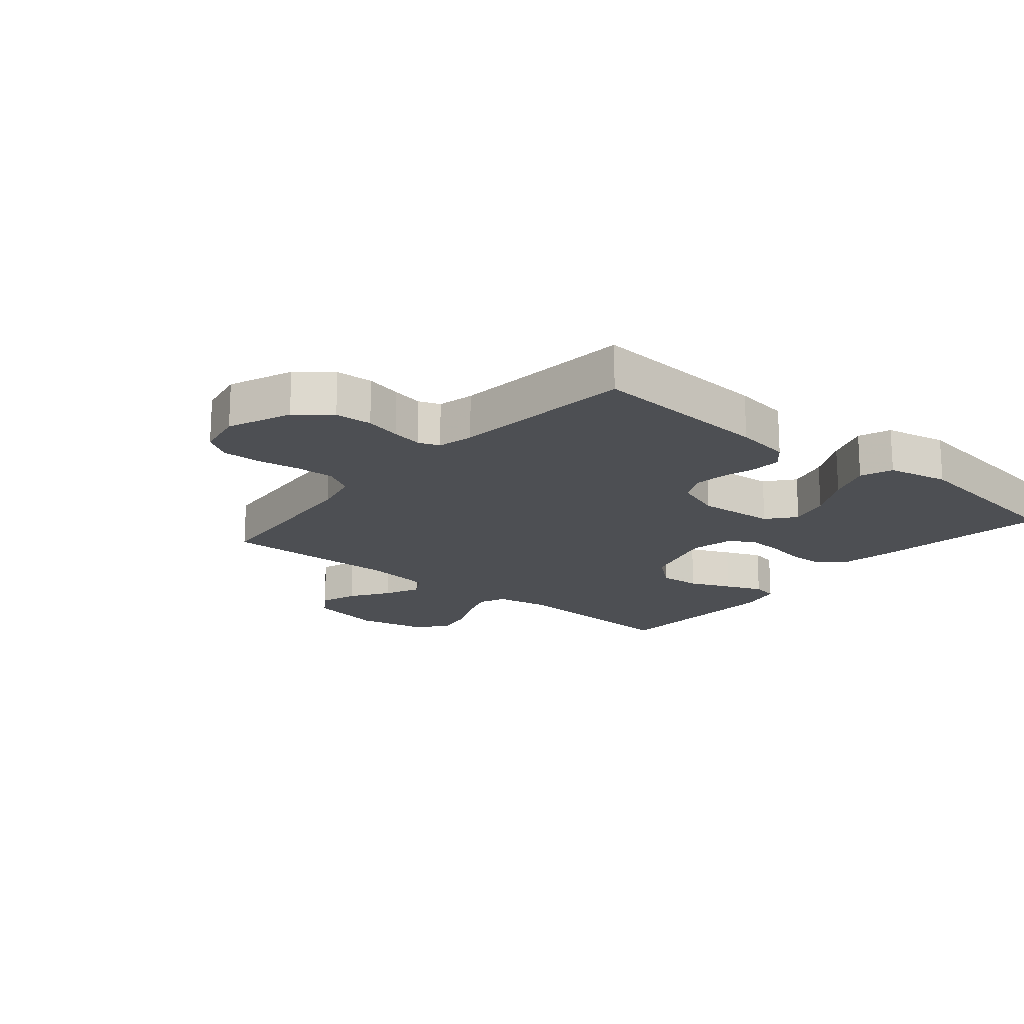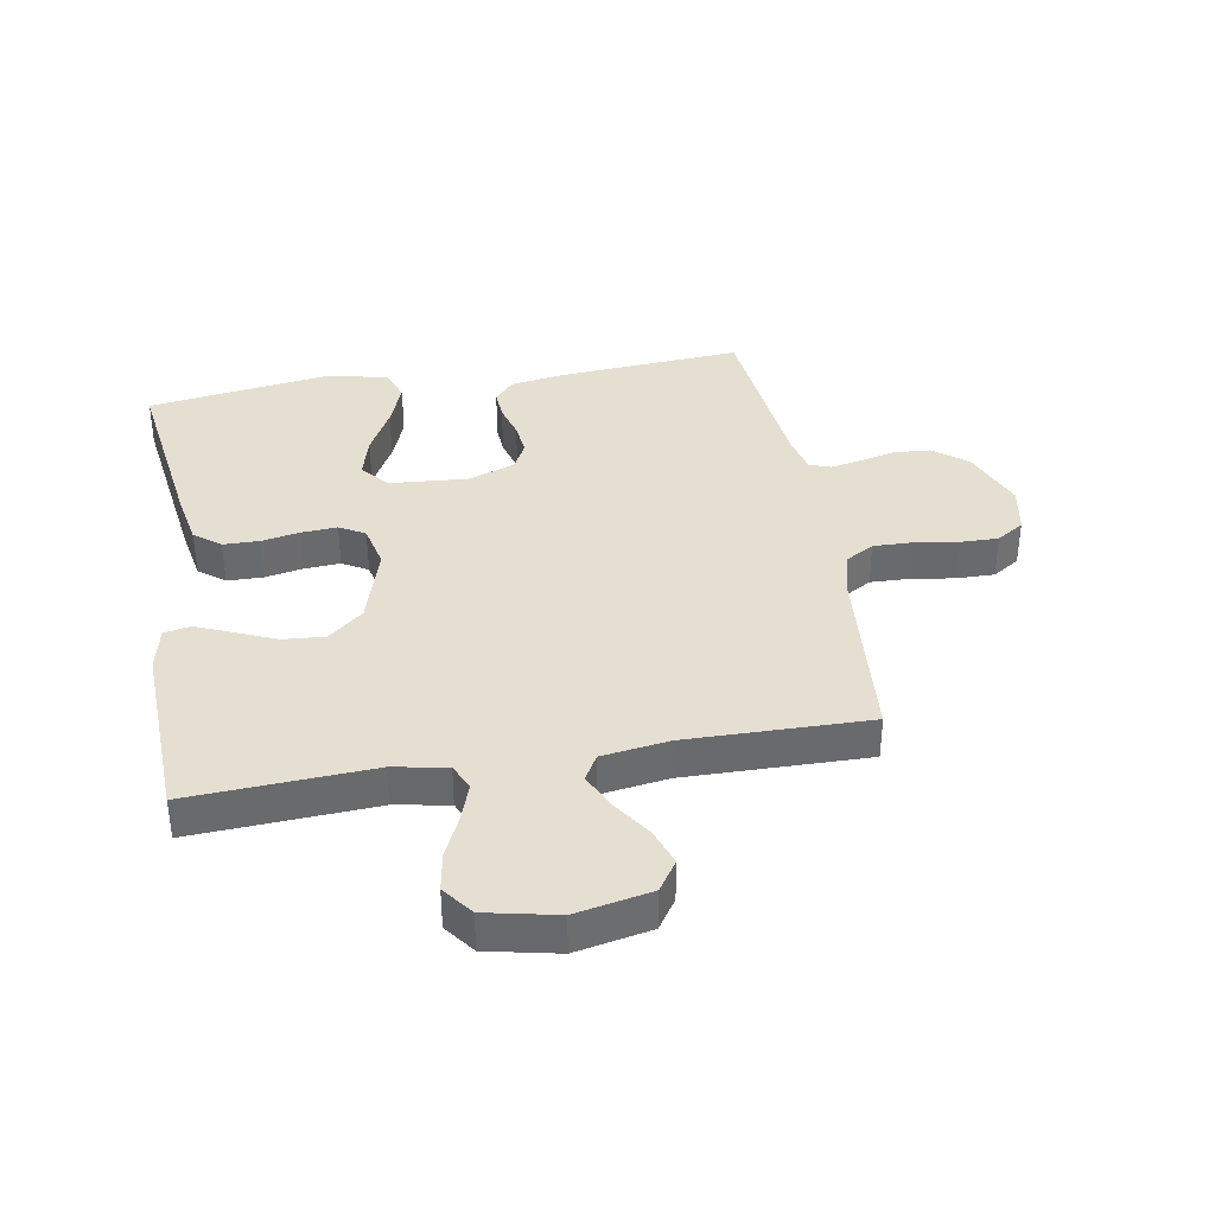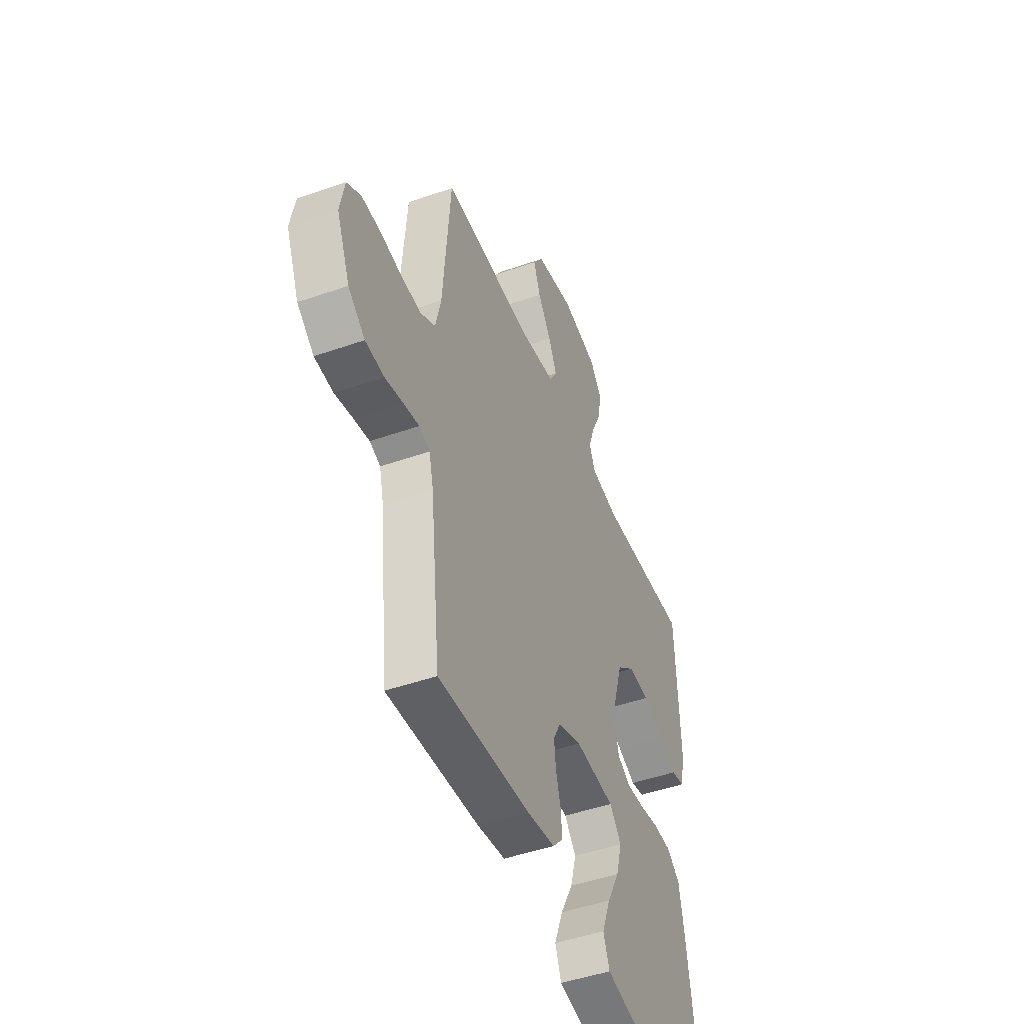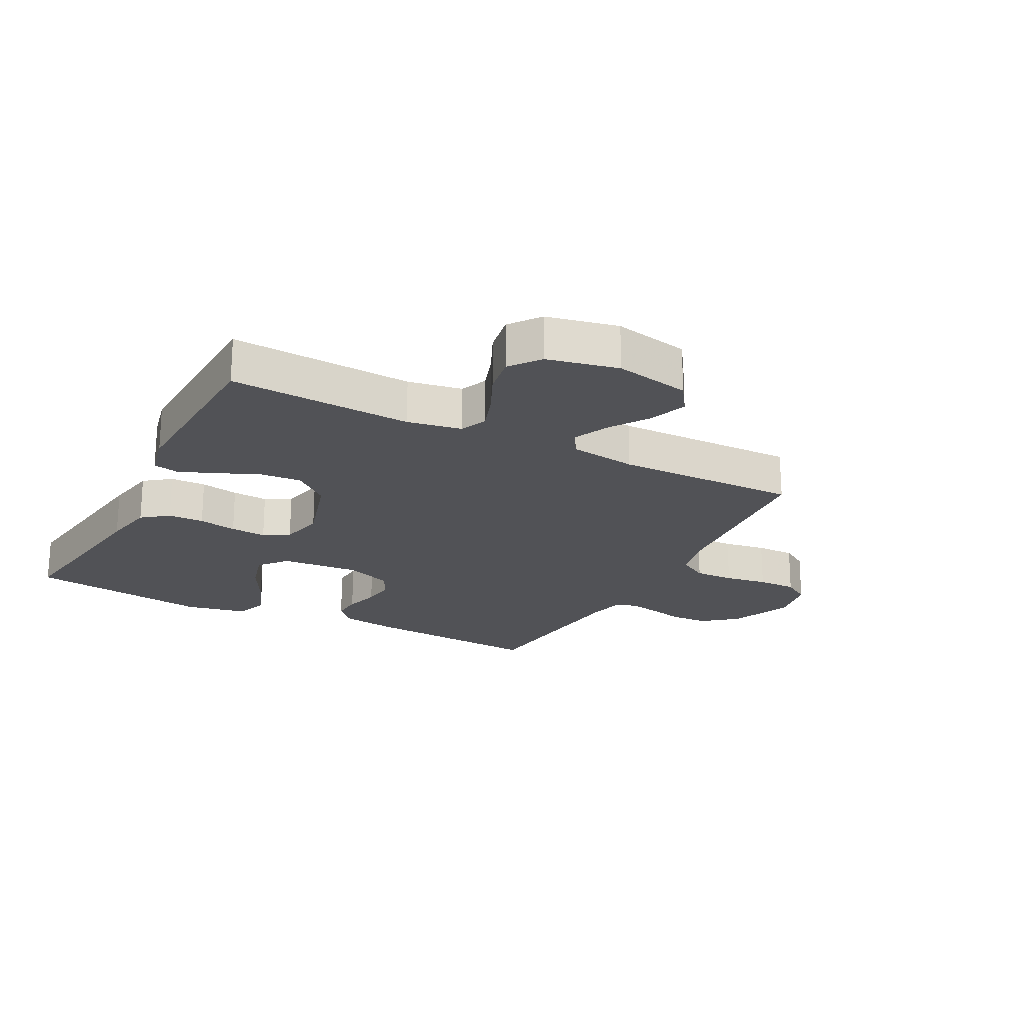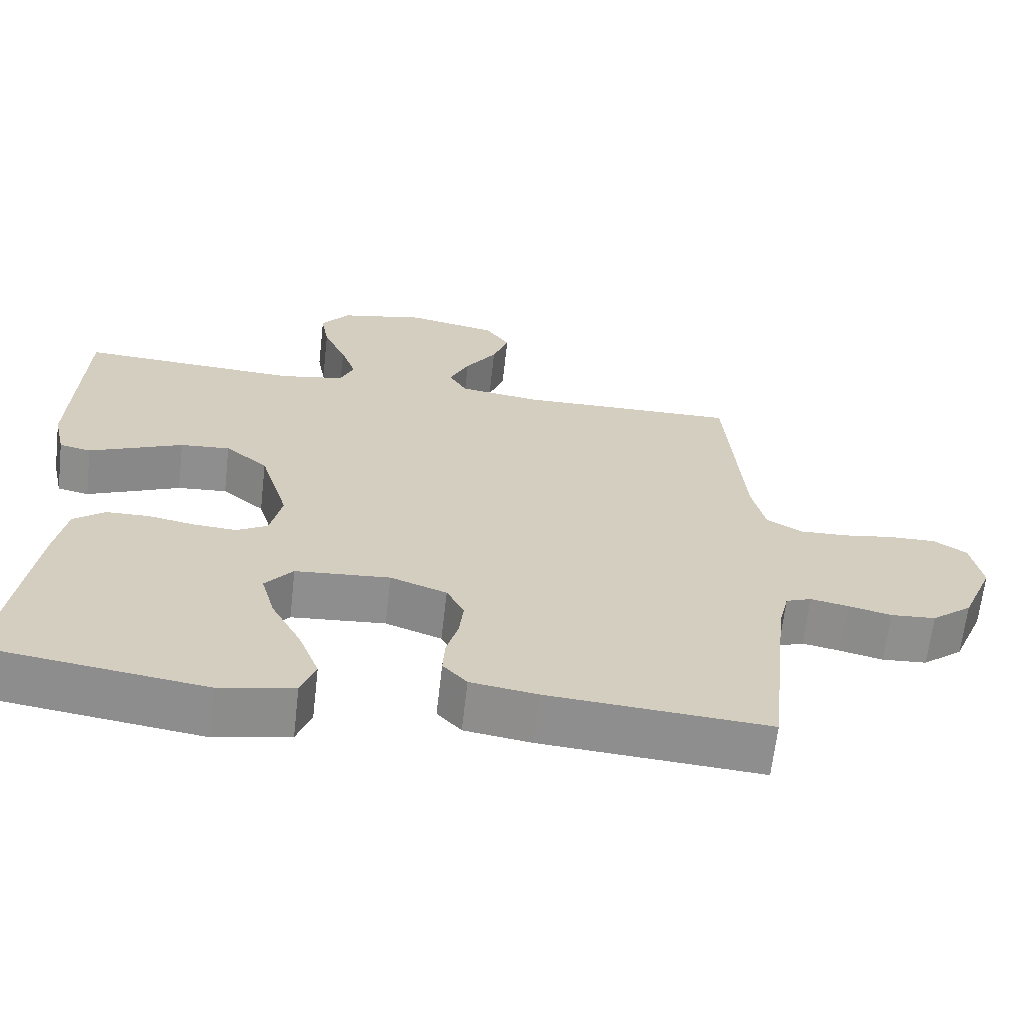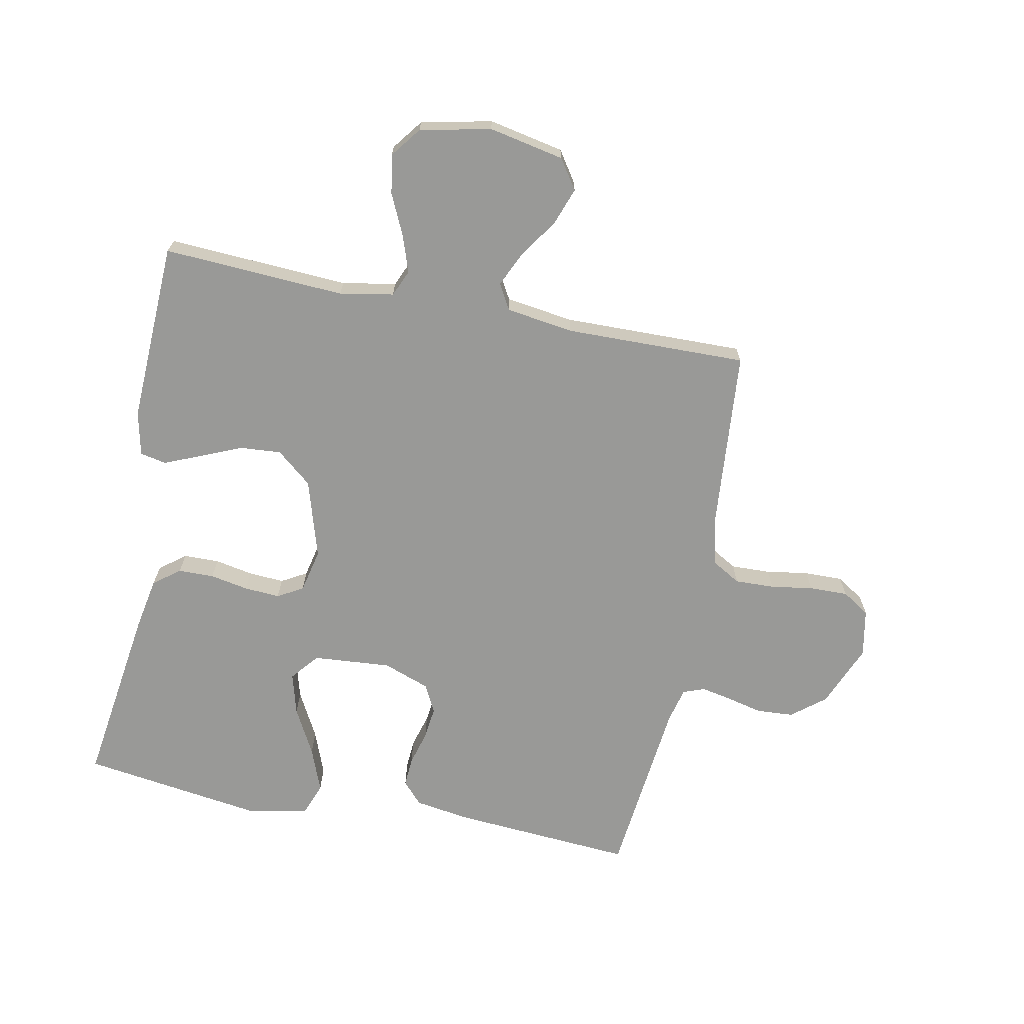
<metadata>
{"format":"obj","ext":"obj","renderer":"f3d","projection":"perspective","resolution":1024,"background":"white","views":[{"elev":-17.9,"azim":140.2,"up":"+Y"},{"elev":37.4,"azim":-9.8,"up":"+Y"},{"elev":-47.0,"azim":111.7,"up":"+Z"},{"elev":-21.3,"azim":-27.5,"up":"+Y"},{"elev":-65.2,"azim":-6.5,"up":"+Z"},{"elev":-68.8,"azim":-11.2,"up":"+Y"}]}
</metadata>
<code>
v -0.5 0.07 0.5
v -0.2 0.07 0.483
v -0.111 0.07 0.499
v -0.092 0.07 0.543
v -0.113 0.07 0.604
v -0.144 0.07 0.671
v -0.155 0.07 0.735
v -0.117 0.07 0.785
v 0 0.07 0.81
v 0.124 0.07 0.785
v 0.157 0.07 0.736
v 0.135 0.07 0.675
v 0.092 0.07 0.611
v 0.065 0.07 0.553
v 0.089 0.07 0.511
v 0.2 0.07 0.495
v 0.5 0.07 0.5
v 0.525 0.07 0.2
v 0.543 0.07 0.122
v 0.591 0.07 0.094
v 0.656 0.07 0.096
v 0.726 0.07 0.107
v 0.79 0.07 0.108
v 0.835 0.07 0.079
v 0.85 0.07 0
v 0.807 0.07 -0.104
v 0.752 0.07 -0.148
v 0.691 0.07 -0.152
v 0.632 0.07 -0.138
v 0.581 0.07 -0.128
v 0.546 0.07 -0.141
v 0.532 0.07 -0.2
v 0.5 0.07 -0.5
v 0.2 0.07 -0.478
v 0.109 0.07 -0.464
v 0.076 0.07 -0.428
v 0.079 0.07 -0.379
v 0.095 0.07 -0.322
v 0.101 0.07 -0.268
v 0.077 0.07 -0.222
v 0 0.07 -0.194
v -0.129 0.07 -0.204
v -0.167 0.07 -0.25
v -0.148 0.07 -0.319
v -0.107 0.07 -0.396
v -0.079 0.07 -0.469
v -0.099 0.07 -0.522
v -0.2 0.07 -0.543
v -0.5 0.07 -0.5
v -0.458 0.07 -0.2
v -0.442 0.07 -0.114
v -0.399 0.07 -0.081
v -0.34 0.07 -0.08
v -0.277 0.07 -0.092
v -0.218 0.07 -0.096
v -0.176 0.07 -0.072
v -0.16 0.07 0
v -0.199 0.07 0.13
v -0.257 0.07 0.178
v -0.325 0.07 0.173
v -0.393 0.07 0.144
v -0.453 0.07 0.119
v -0.496 0.07 0.128
v -0.512 0.07 0.2
v -0.5 0 0.5
v -0.2 0 0.483
v -0.111 0 0.499
v -0.092 0 0.543
v -0.113 0 0.604
v -0.144 0 0.671
v -0.155 0 0.735
v -0.117 0 0.785
v 0 0 0.81
v 0.124 0 0.785
v 0.157 0 0.736
v 0.135 0 0.675
v 0.092 0 0.611
v 0.065 0 0.553
v 0.089 0 0.511
v 0.2 0 0.495
v 0.5 0 0.5
v 0.525 0 0.2
v 0.543 0 0.122
v 0.591 0 0.094
v 0.656 0 0.096
v 0.726 0 0.107
v 0.79 0 0.108
v 0.835 0 0.079
v 0.85 0 0
v 0.807 0 -0.104
v 0.752 0 -0.148
v 0.691 0 -0.152
v 0.632 0 -0.138
v 0.581 0 -0.128
v 0.546 0 -0.141
v 0.532 0 -0.2
v 0.5 0 -0.5
v 0.2 0 -0.478
v 0.109 0 -0.464
v 0.076 0 -0.428
v 0.079 0 -0.379
v 0.095 0 -0.322
v 0.101 0 -0.268
v 0.077 0 -0.222
v 0 0 -0.194
v -0.129 0 -0.204
v -0.167 0 -0.25
v -0.148 0 -0.319
v -0.107 0 -0.396
v -0.079 0 -0.469
v -0.099 0 -0.522
v -0.2 0 -0.543
v -0.5 0 -0.5
v -0.458 0 -0.2
v -0.442 0 -0.114
v -0.399 0 -0.081
v -0.34 0 -0.08
v -0.277 0 -0.092
v -0.218 0 -0.096
v -0.176 0 -0.072
v -0.16 0 0
v -0.199 0 0.13
v -0.257 0 0.178
v -0.325 0 0.173
v -0.393 0 0.144
v -0.453 0 0.119
v -0.496 0 0.128
v -0.512 0 0.2
f 63 64 1 2
f 60 61 62 63
f 60 63 2 3
f 59 60 3
f 58 59 3
f 57 58 3 4
f 51 52 53 54
f 51 54 55
f 50 51 55
f 49 50 55
f 48 49 55 56
f 44 45 46 47
f 43 44 47 48
f 35 36 37 38
f 35 38 39
f 32 33 34 35
f 31 32 35 39
f 30 31 39 40
f 26 27 28 29
f 26 29 30
f 25 26 30
f 21 22 23 24
f 20 21 24 25
f 16 17 18
f 15 16 18 19
f 10 11 12 13
f 10 13 14
f 9 10 14
f 8 9 14
f 5 6 7 8
f 4 5 8 14
f 57 4 14 15
f 43 48 56 57
f 42 43 57 15
f 25 30 40 41
f 20 25 41 42
f 19 20 42
f 15 19 42
f 66 65 128 127
f 127 126 125 124
f 67 66 127 124
f 67 124 123
f 67 123 122
f 68 67 122 121
f 118 117 116 115
f 119 118 115
f 119 115 114
f 119 114 113
f 120 119 113 112
f 111 110 109 108
f 112 111 108 107
f 102 101 100 99
f 103 102 99
f 99 98 97 96
f 103 99 96 95
f 104 103 95 94
f 93 92 91 90
f 94 93 90
f 94 90 89
f 88 87 86 85
f 89 88 85 84
f 82 81 80
f 83 82 80 79
f 77 76 75 74
f 78 77 74
f 78 74 73
f 78 73 72
f 72 71 70 69
f 78 72 69 68
f 79 78 68 121
f 121 120 112 107
f 79 121 107 106
f 105 104 94 89
f 106 105 89 84
f 106 84 83
f 106 83 79
f 1 65 66 2
f 2 66 67 3
f 3 67 68 4
f 4 68 69 5
f 5 69 70 6
f 6 70 71 7
f 7 71 72 8
f 8 72 73 9
f 9 73 74 10
f 10 74 75 11
f 11 75 76 12
f 12 76 77 13
f 13 77 78 14
f 14 78 79 15
f 15 79 80 16
f 16 80 81 17
f 17 81 82 18
f 18 82 83 19
f 19 83 84 20
f 20 84 85 21
f 21 85 86 22
f 22 86 87 23
f 23 87 88 24
f 24 88 89 25
f 25 89 90 26
f 26 90 91 27
f 27 91 92 28
f 28 92 93 29
f 29 93 94 30
f 30 94 95 31
f 31 95 96 32
f 32 96 97 33
f 33 97 98 34
f 34 98 99 35
f 35 99 100 36
f 36 100 101 37
f 37 101 102 38
f 38 102 103 39
f 39 103 104 40
f 40 104 105 41
f 41 105 106 42
f 42 106 107 43
f 43 107 108 44
f 44 108 109 45
f 45 109 110 46
f 46 110 111 47
f 47 111 112 48
f 48 112 113 49
f 49 113 114 50
f 50 114 115 51
f 51 115 116 52
f 52 116 117 53
f 53 117 118 54
f 54 118 119 55
f 55 119 120 56
f 56 120 121 57
f 57 121 122 58
f 58 122 123 59
f 59 123 124 60
f 60 124 125 61
f 61 125 126 62
f 62 126 127 63
f 63 127 128 64
f 64 128 65 1

</code>
